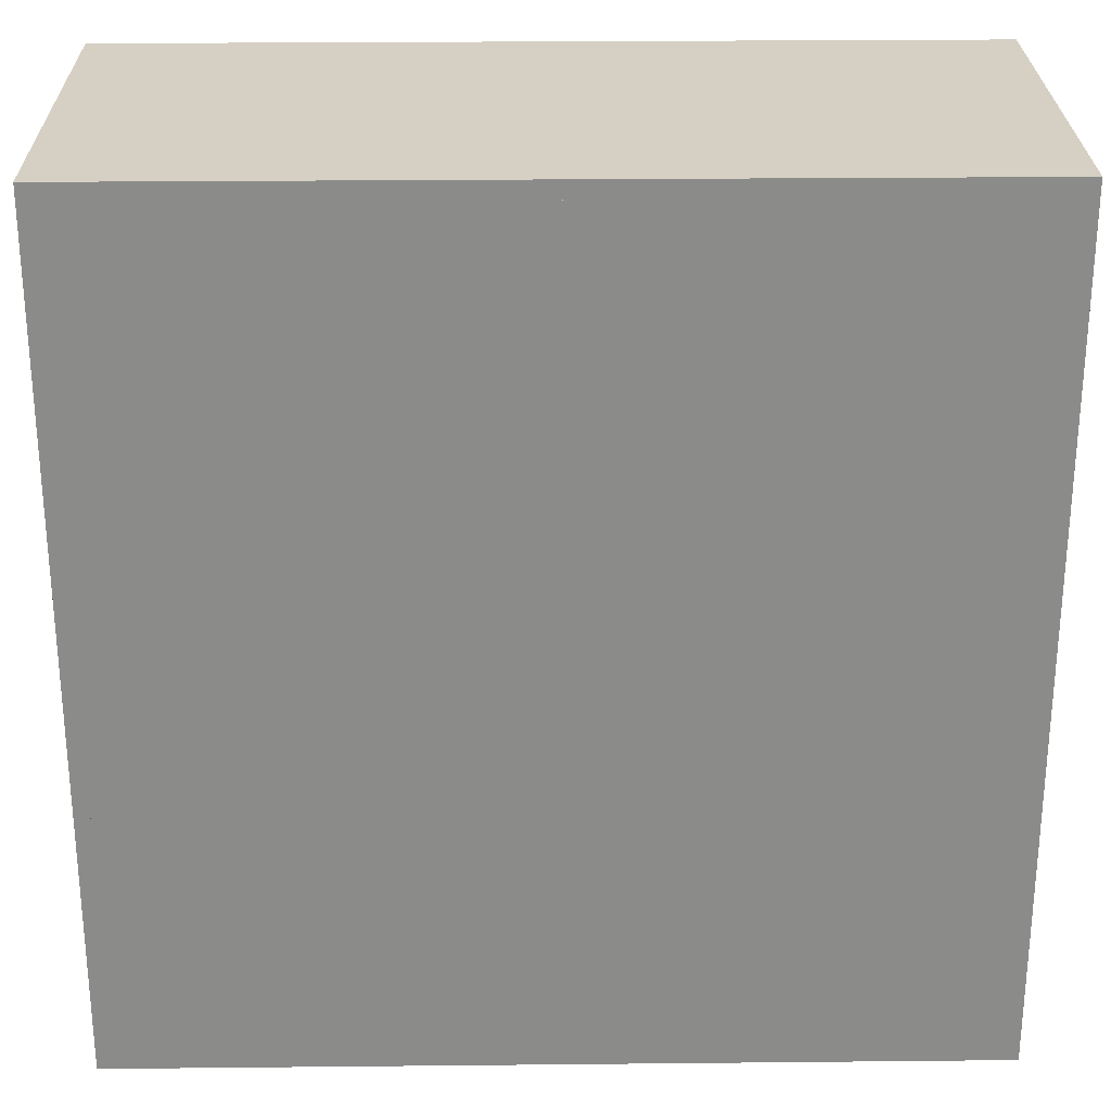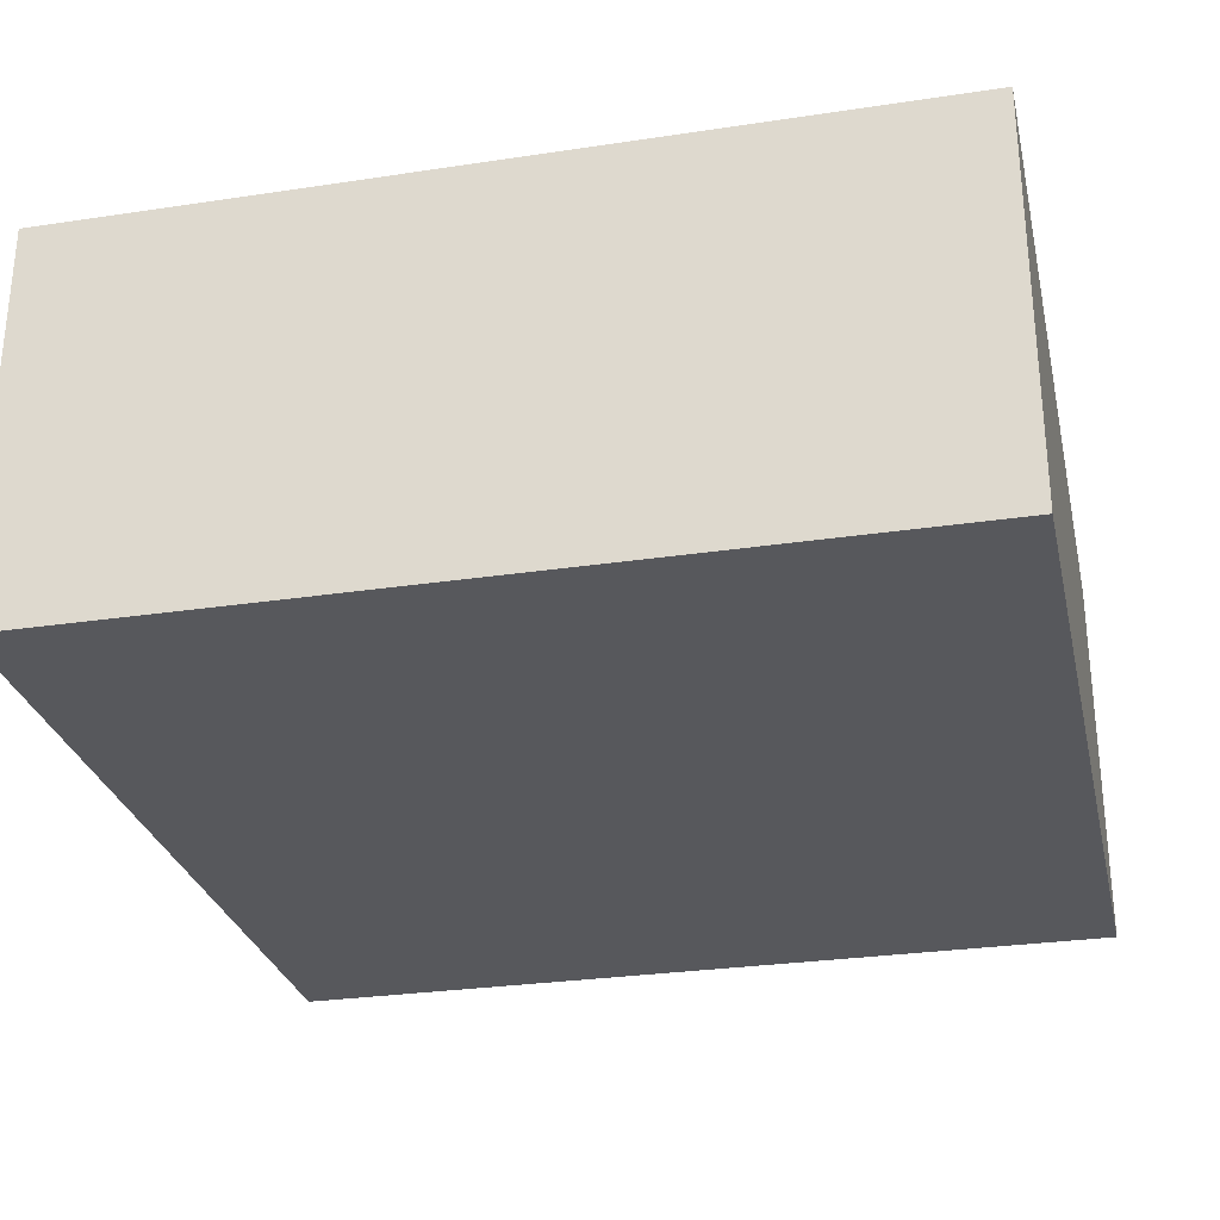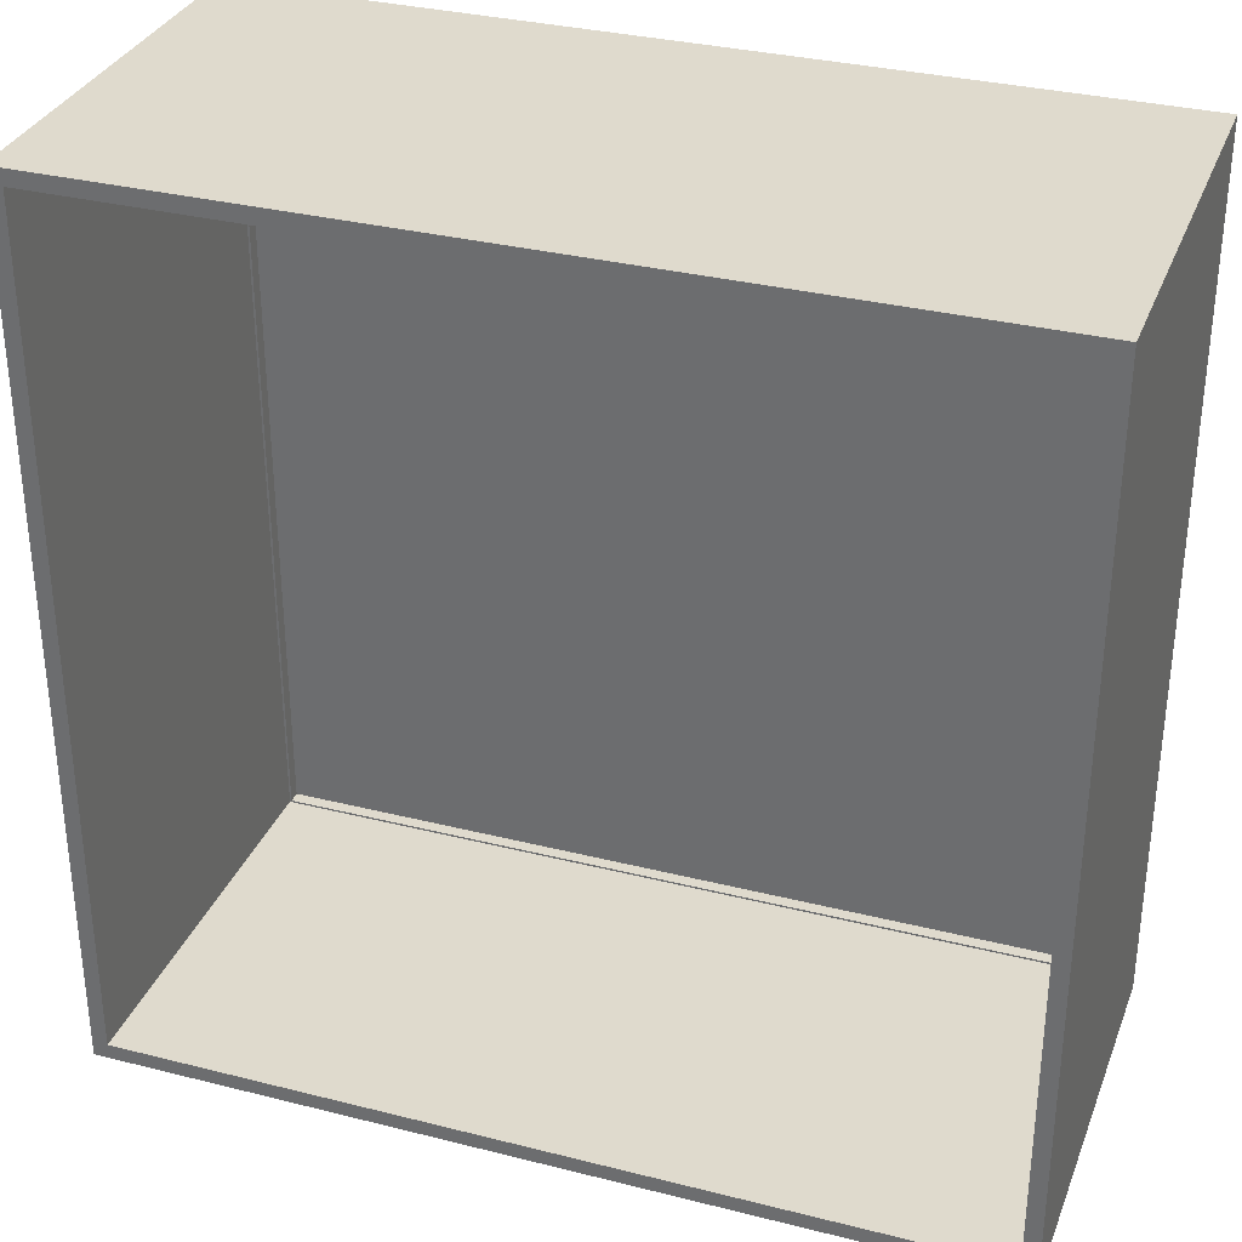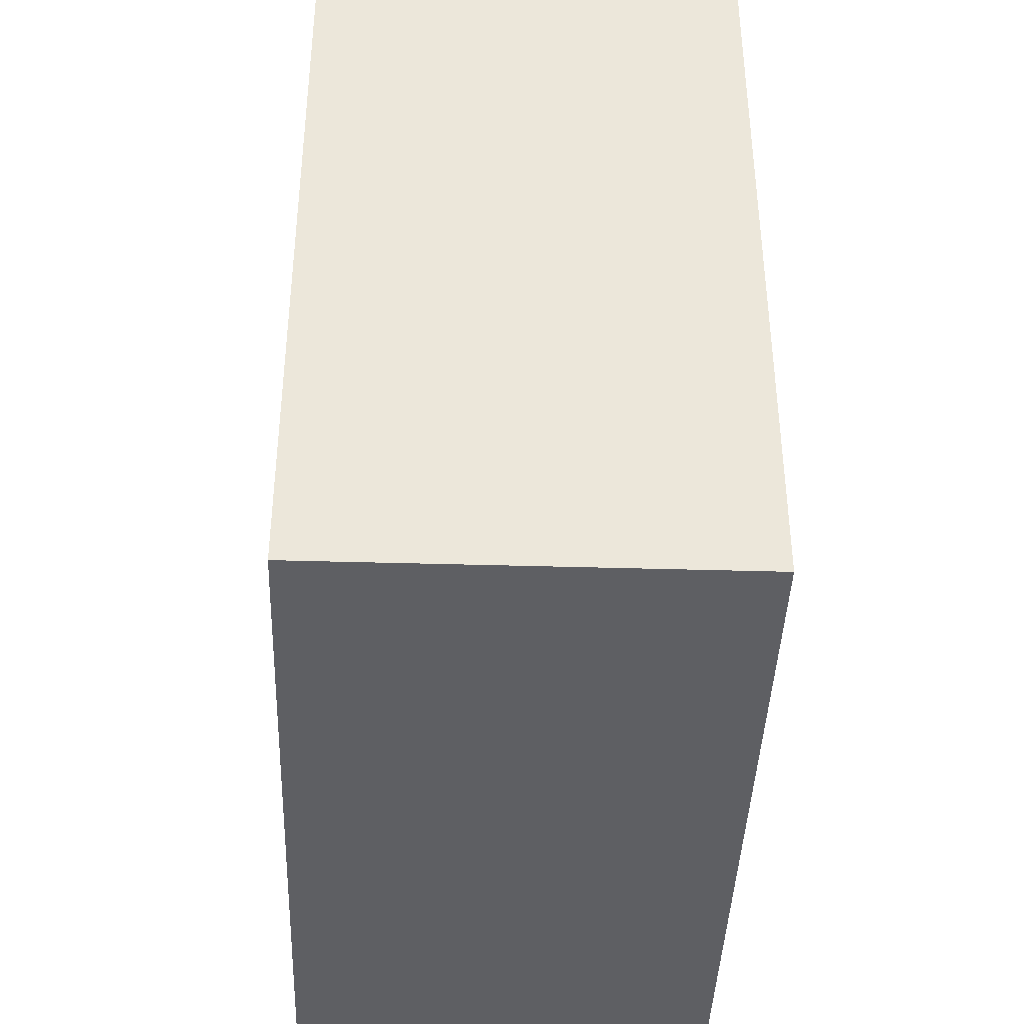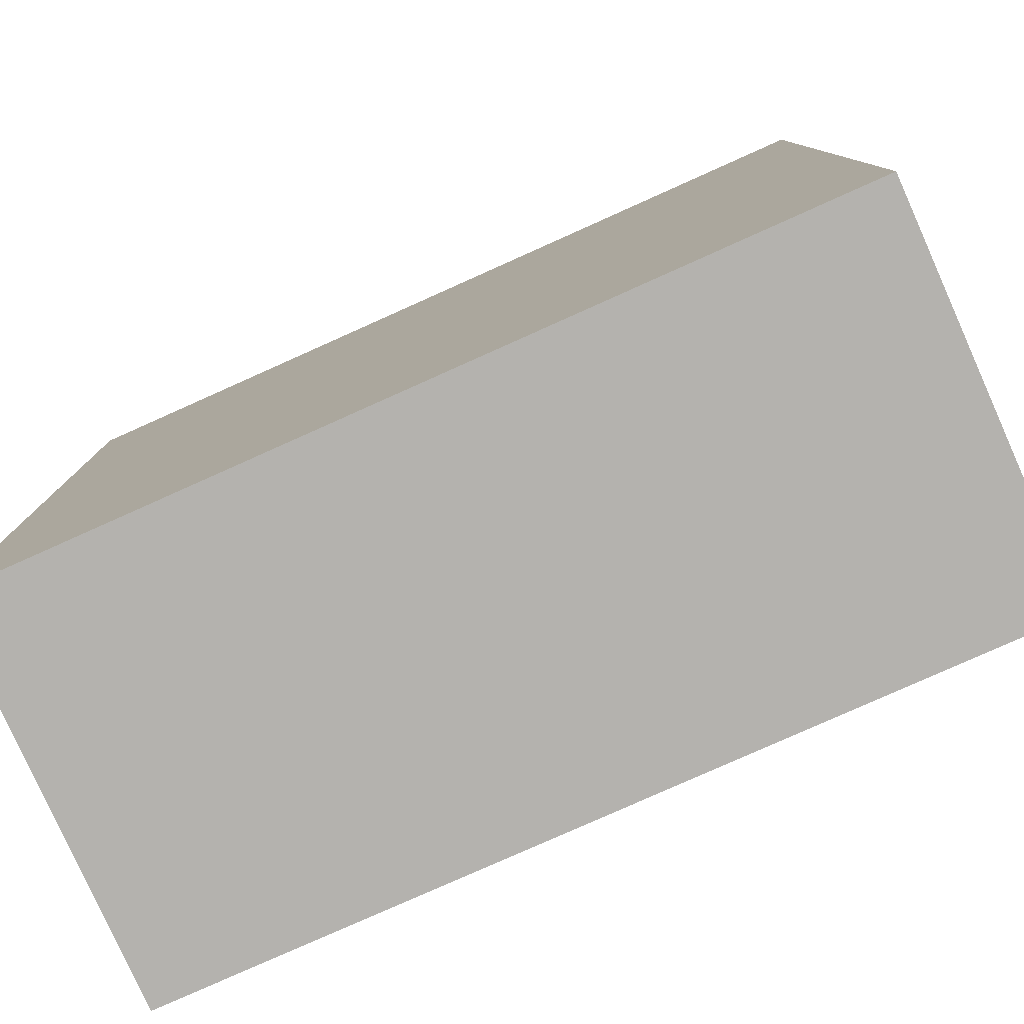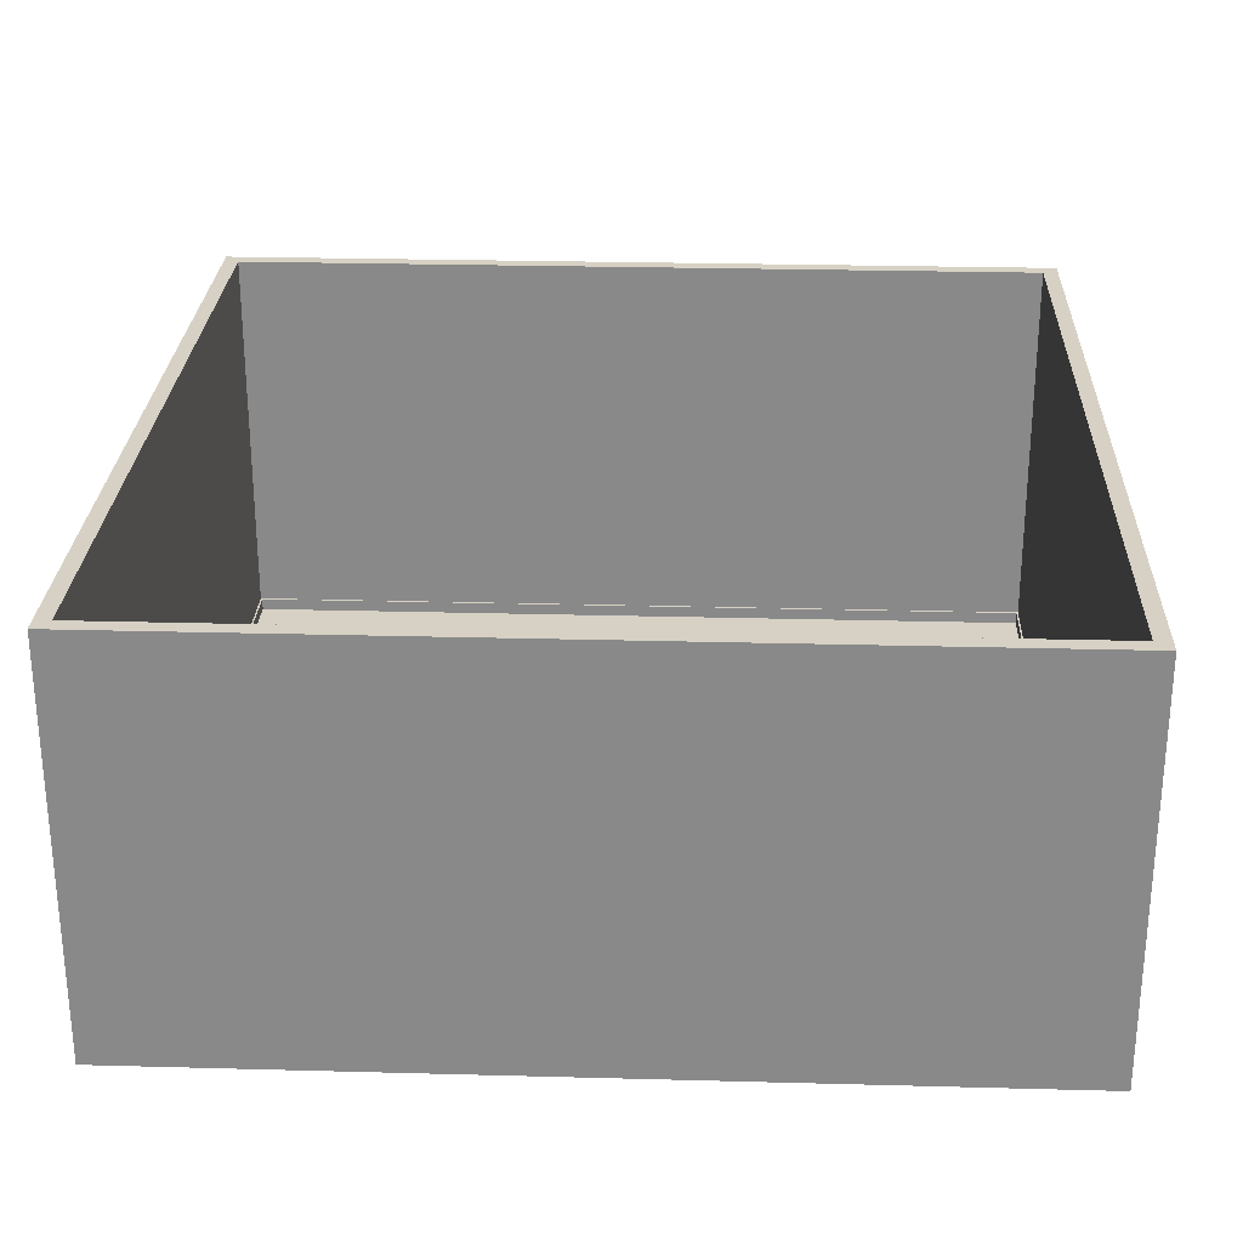
<metadata>
{"format":"obj","ext":"obj","renderer":"f3d","projection":"perspective","resolution":1024,"background":"white","views":[{"elev":26.4,"azim":-0.9,"up":"+Z"},{"elev":-28.6,"azim":-167.3,"up":"+Y"},{"elev":32.7,"azim":-160.7,"up":"+Z"},{"elev":-41.2,"azim":88.0,"up":"+Z"},{"elev":-79.7,"azim":24.1,"up":"+Z"},{"elev":26.6,"azim":2.4,"up":"+Y"}]}
</metadata>
<code>
o square_room.001
v -1.408 -0 -3.155
v -1.408 -0 2.858
v 4.593 -0 2.858
v 4.593 -0 -3.155
v 4.648 -0 2.913
v -1.463 -0 2.913
v 4.704 -0 2.968
v -1.518 -0 2.968
v 4.58 -0 2.844
v -1.394 -0 2.844
v -1.394 0.0876 2.844
v 4.58 0.0876 2.844
v -1.408 0.0876 2.858
v 4.593 0.0876 2.858
v -1.408 2.897 2.858
v 4.593 2.897 2.858
v -1.463 2.897 2.913
v 4.648 2.897 2.913
v -1.518 2.897 2.968
v 4.704 2.897 2.968
v 4.648 -0 -3.21
v 4.704 -0 -3.265
v 4.58 -0 -3.141
v 4.58 0.0876 -3.141
v 4.593 0.0876 -3.155
v 4.593 2.897 -3.155
v 4.648 2.897 -3.21
v 4.704 2.897 -3.265
v -1.463 -0 -3.21
v -1.518 -0 -3.265
v -1.394 -0 -3.141
v -1.394 0.0876 -3.141
v -1.408 0.0876 -3.155
v -1.408 2.897 -3.155
v -1.463 2.897 -3.21
v -1.518 2.897 -3.265
f 1 2 3
f 1 3 4
f 9 10 11 12
f 10 2 13 11
f 2 3 14 13
f 3 9 12 14
f 3 2 10
f 3 10 9
f 12 11 13
f 12 13 14
f 4 23 24 25
f 23 9 12 24
f 3 4 25 14
f 3 9 23
f 3 23 4
f 25 24 12
f 25 12 14
f 1 31 32 33
f 31 23 24 32
f 4 1 33 25
f 4 23 31
f 4 31 1
f 33 32 24
f 33 24 25
f 1 2 13 33
f 10 31 32 11
f 31 10 2
f 31 2 1
f 33 13 11
f 33 11 32
f 5 6 2
f 5 2 3
f 3 2 15 16
f 2 6 17 15
f 5 3 16 18
f 16 15 17
f 16 17 18
f 5 3 4
f 5 4 21
f 21 4 26 27
f 4 3 16 26
f 27 26 16
f 27 16 18
f 21 4 1
f 21 1 29
f 29 1 34 35
f 1 4 26 34
f 35 34 26
f 35 26 27
f 1 2 6
f 1 6 29
f 2 1 34 15
f 35 17 15
f 35 15 34
f 7 8 6
f 7 6 5
f 6 8 19 17
f 8 7 20 19
f 7 5 18 20
f 18 17 19
f 18 19 20
f 7 5 21
f 7 21 22
f 22 21 27 28
f 7 22 28 20
f 28 27 18
f 28 18 20
f 22 21 29
f 22 29 30
f 30 29 35 36
f 22 30 36 28
f 36 35 27
f 36 27 28
f 29 6 8
f 29 8 30
f 30 8 19 36
f 36 19 17
f 36 17 35

</code>
